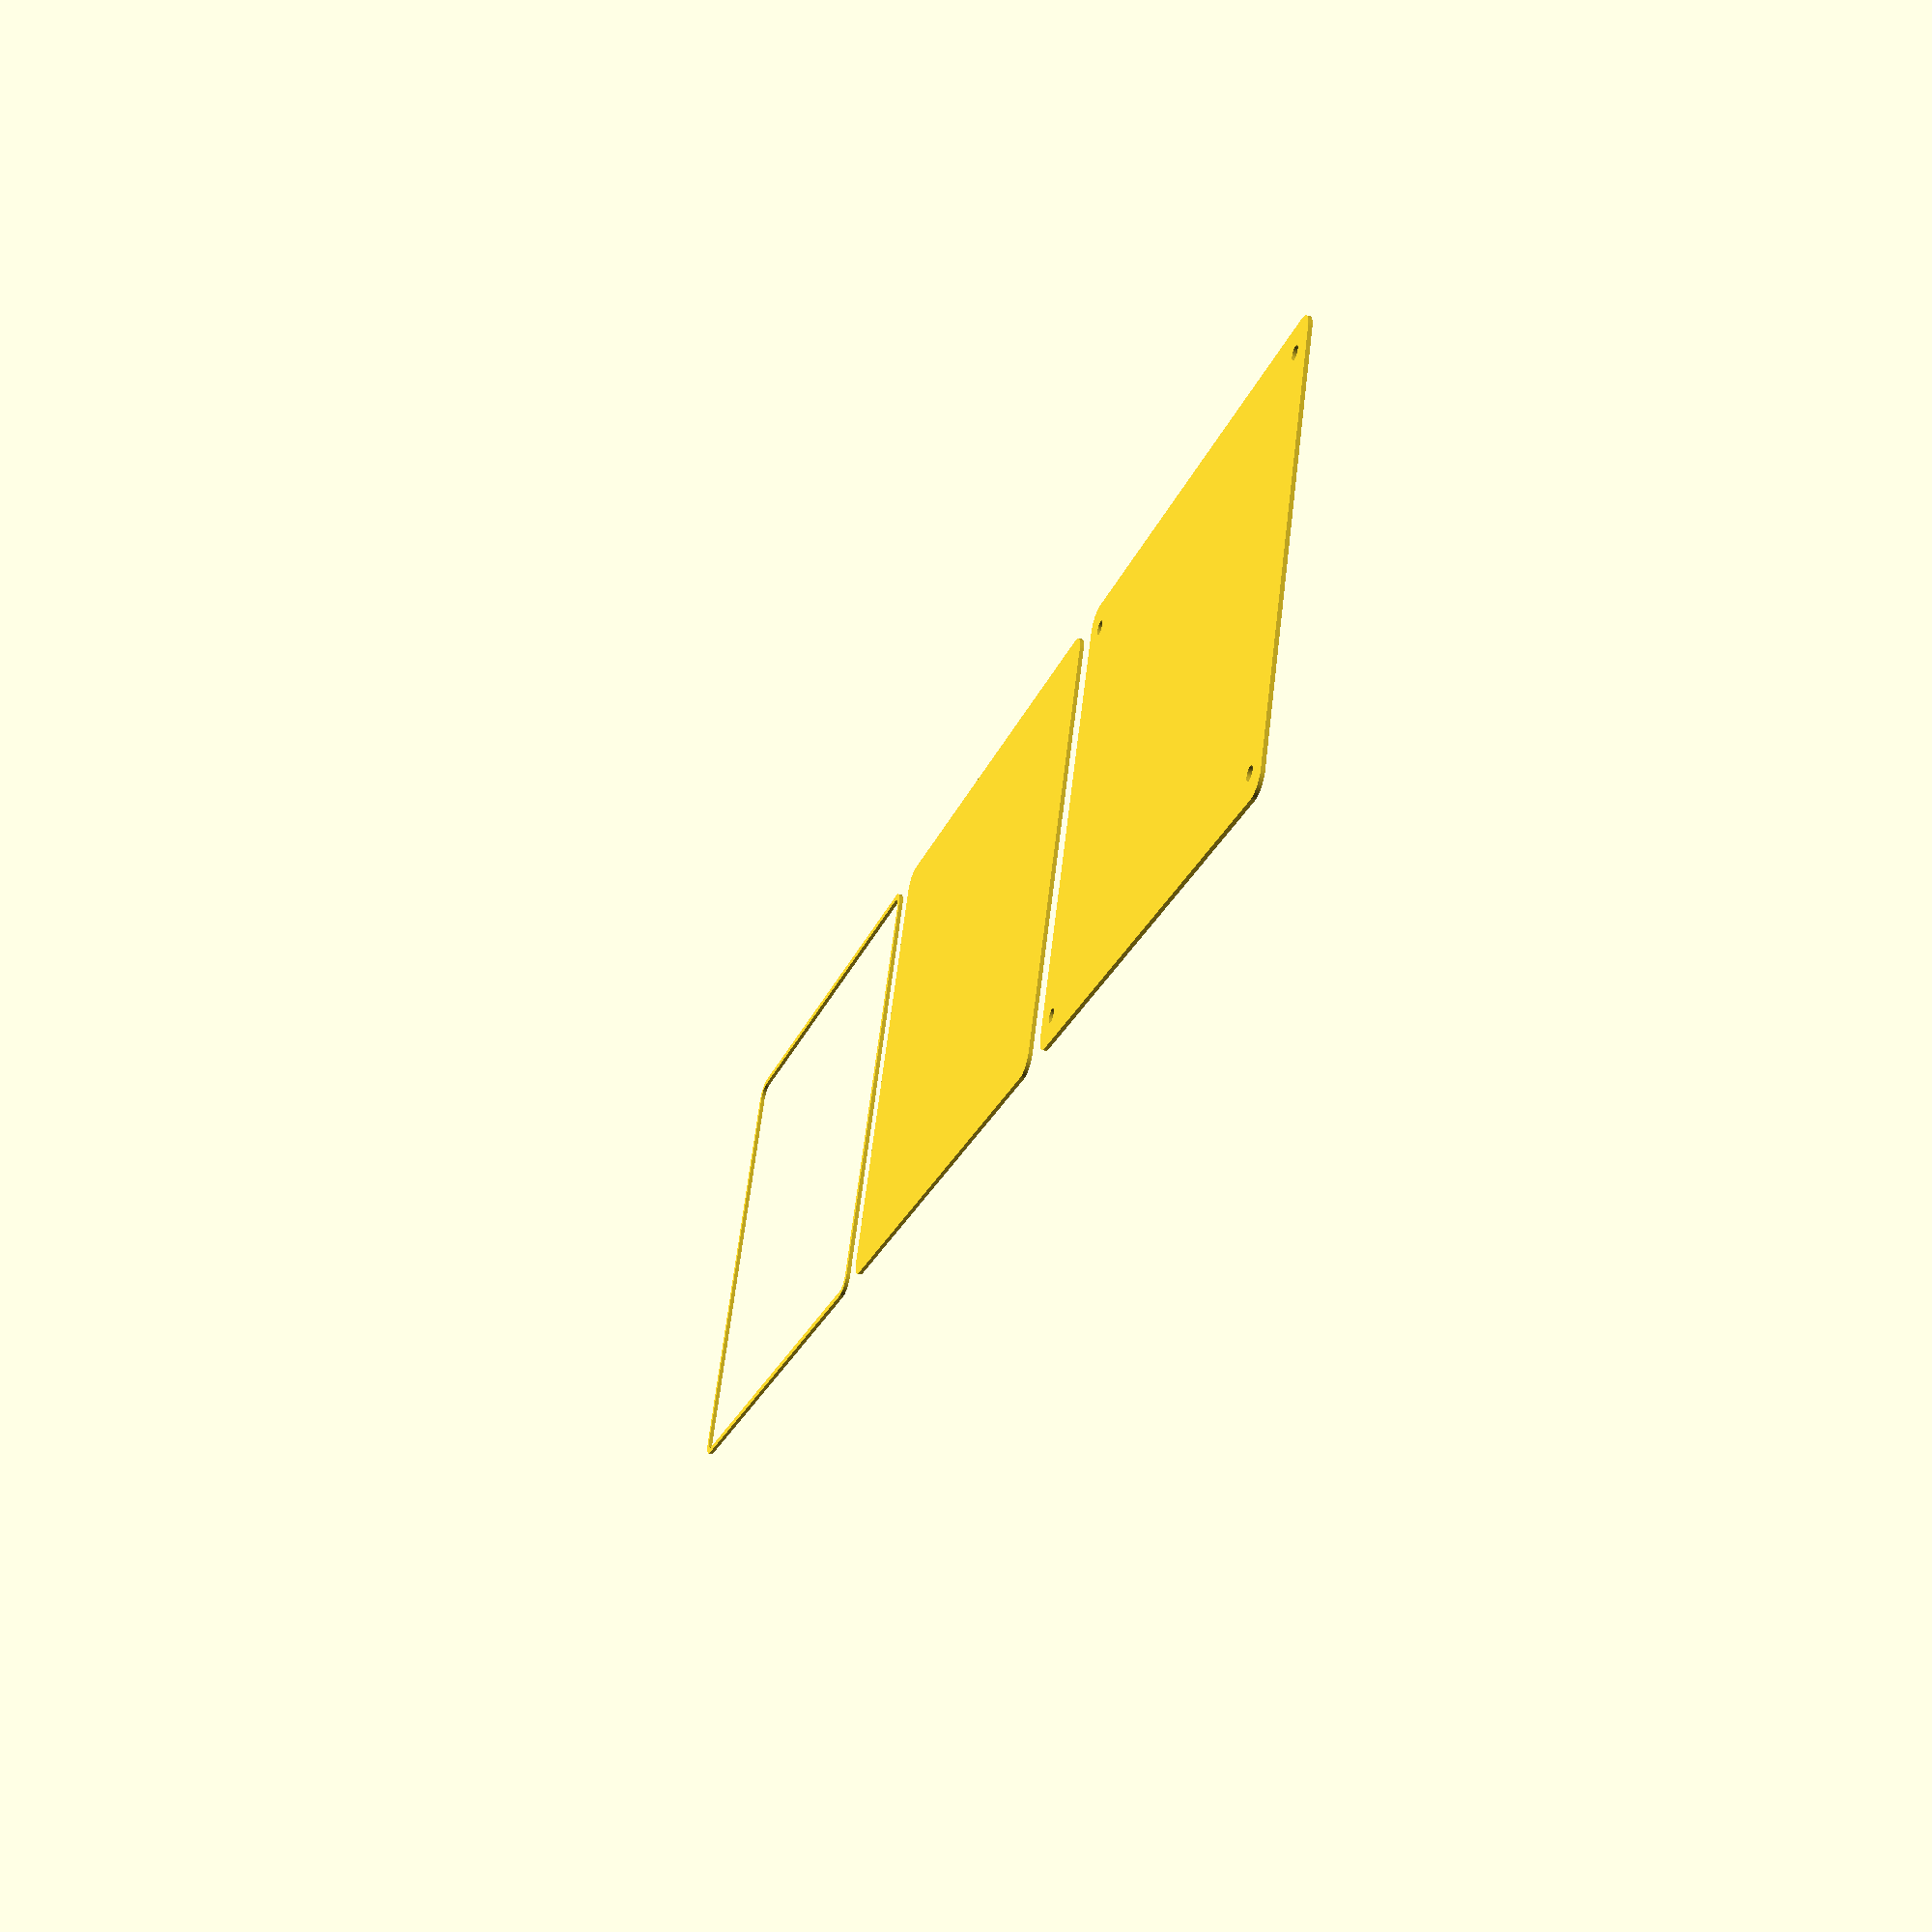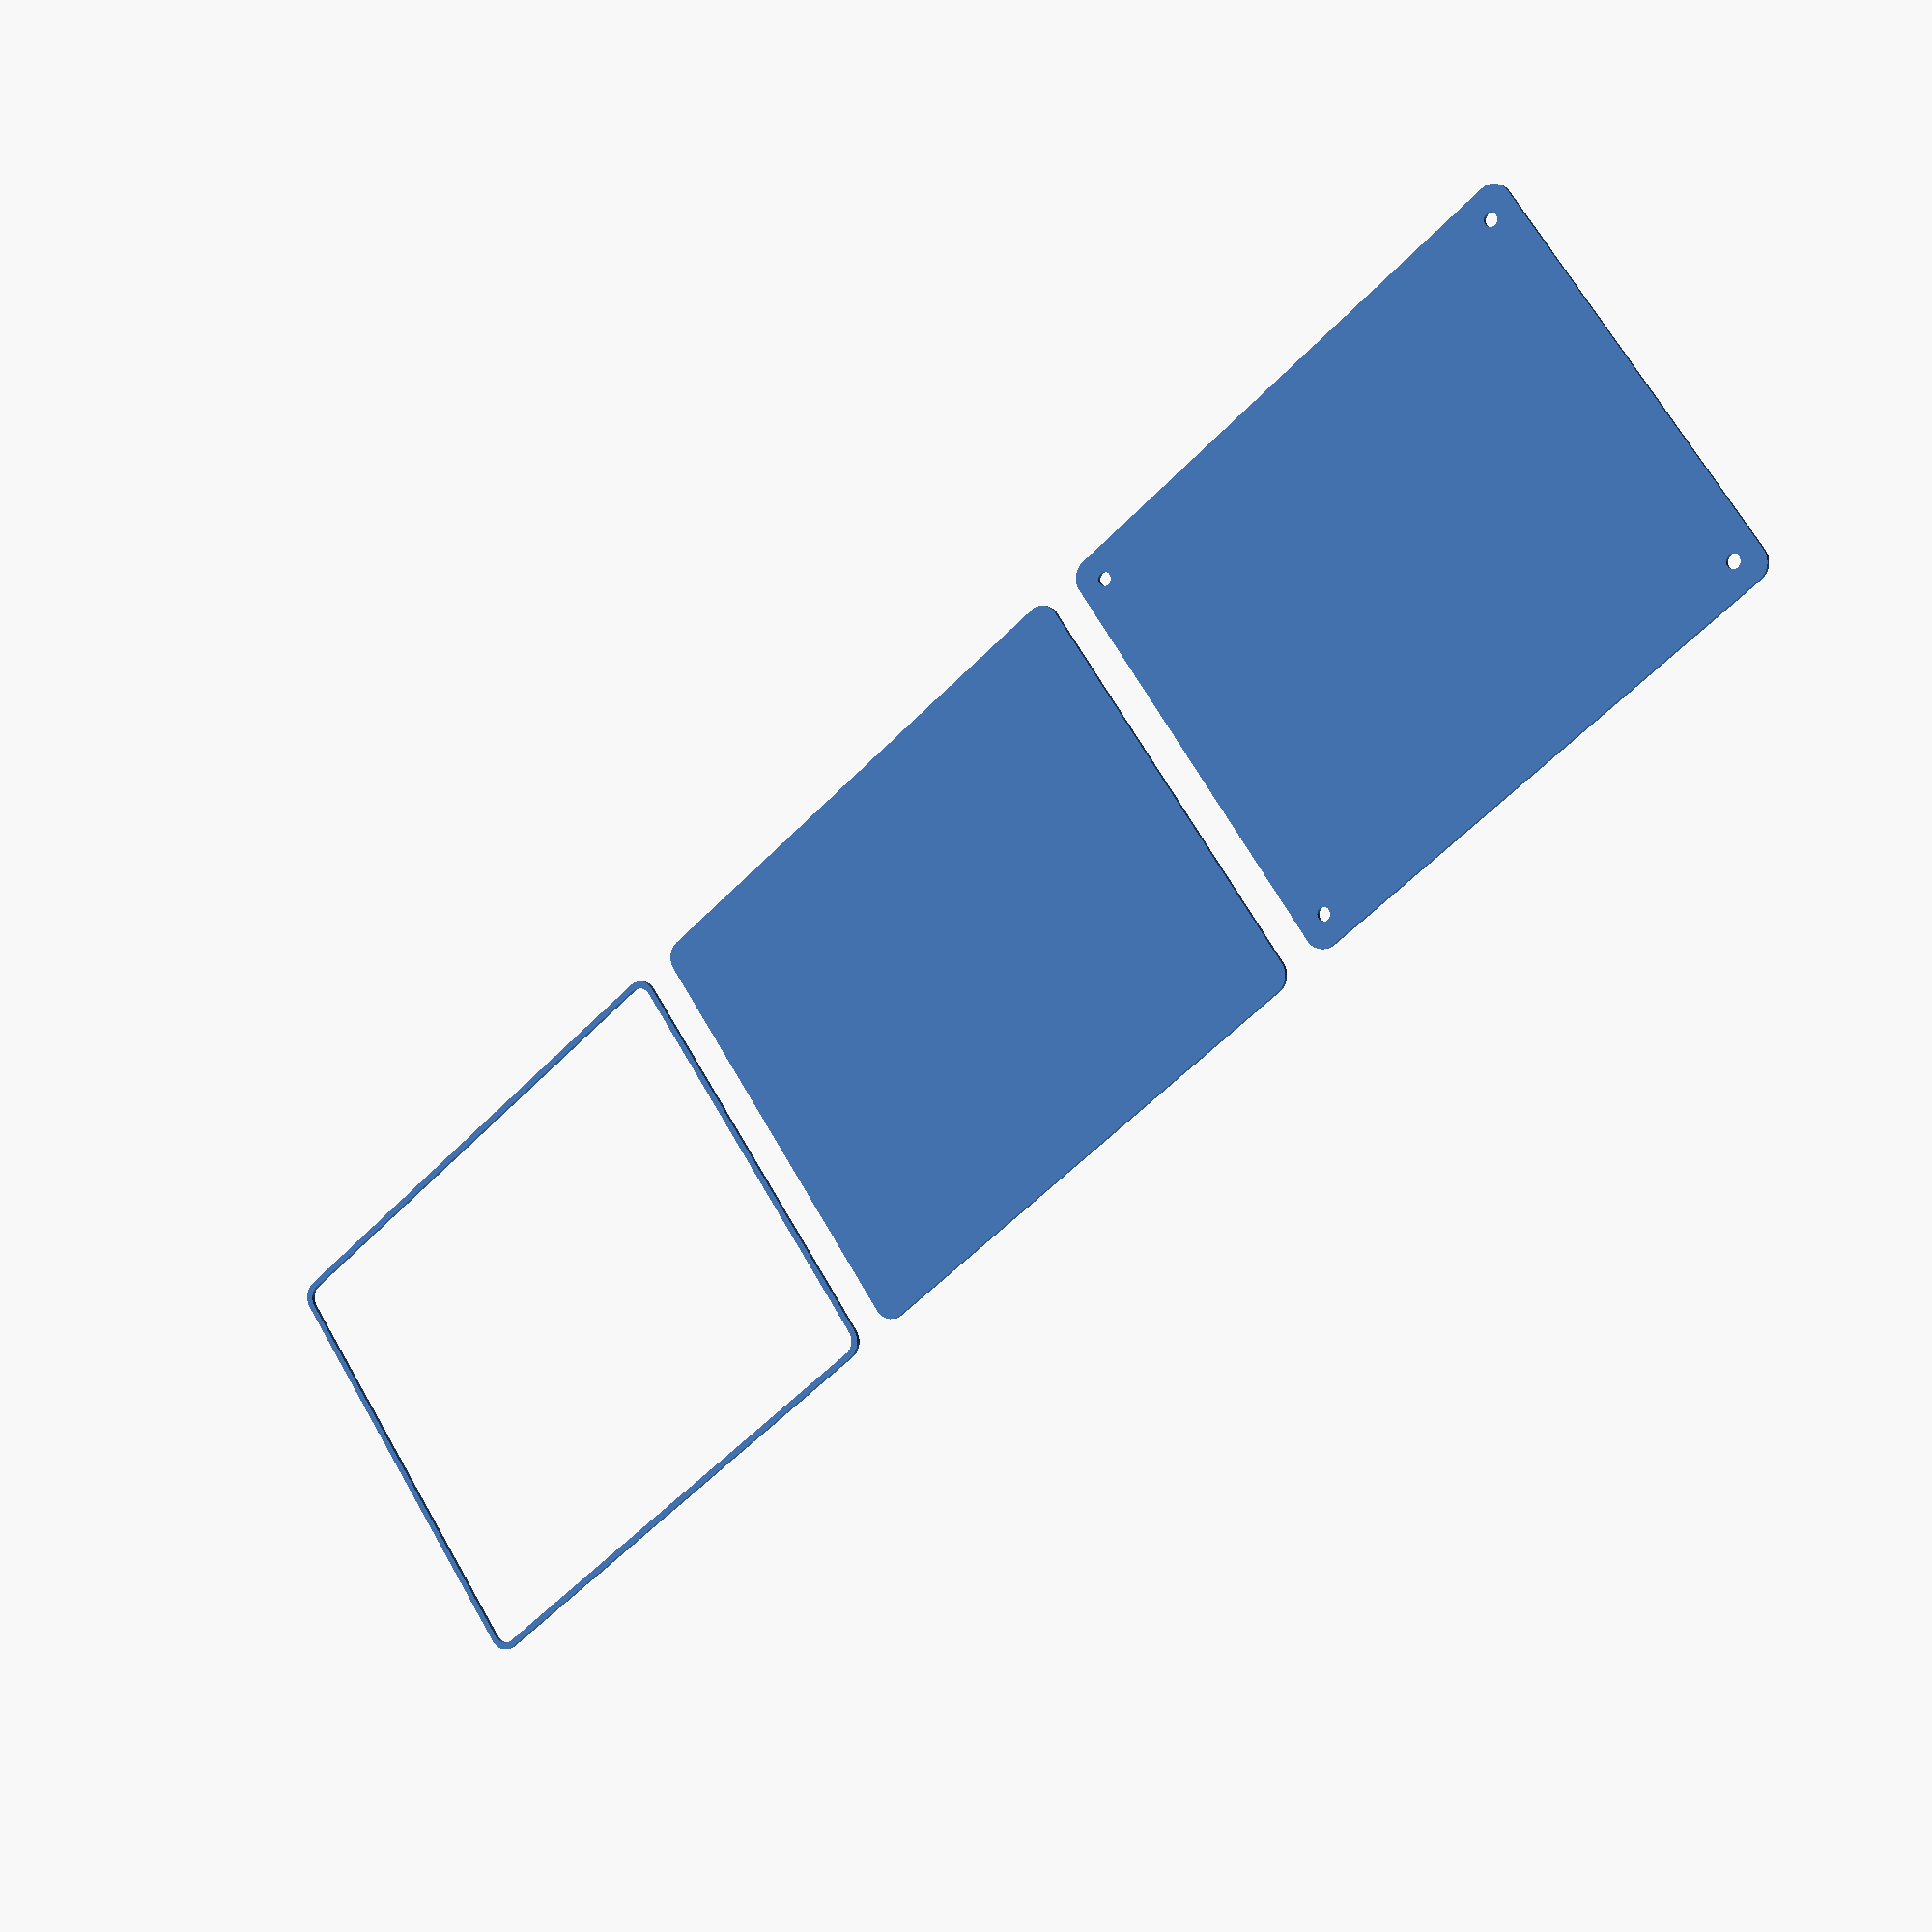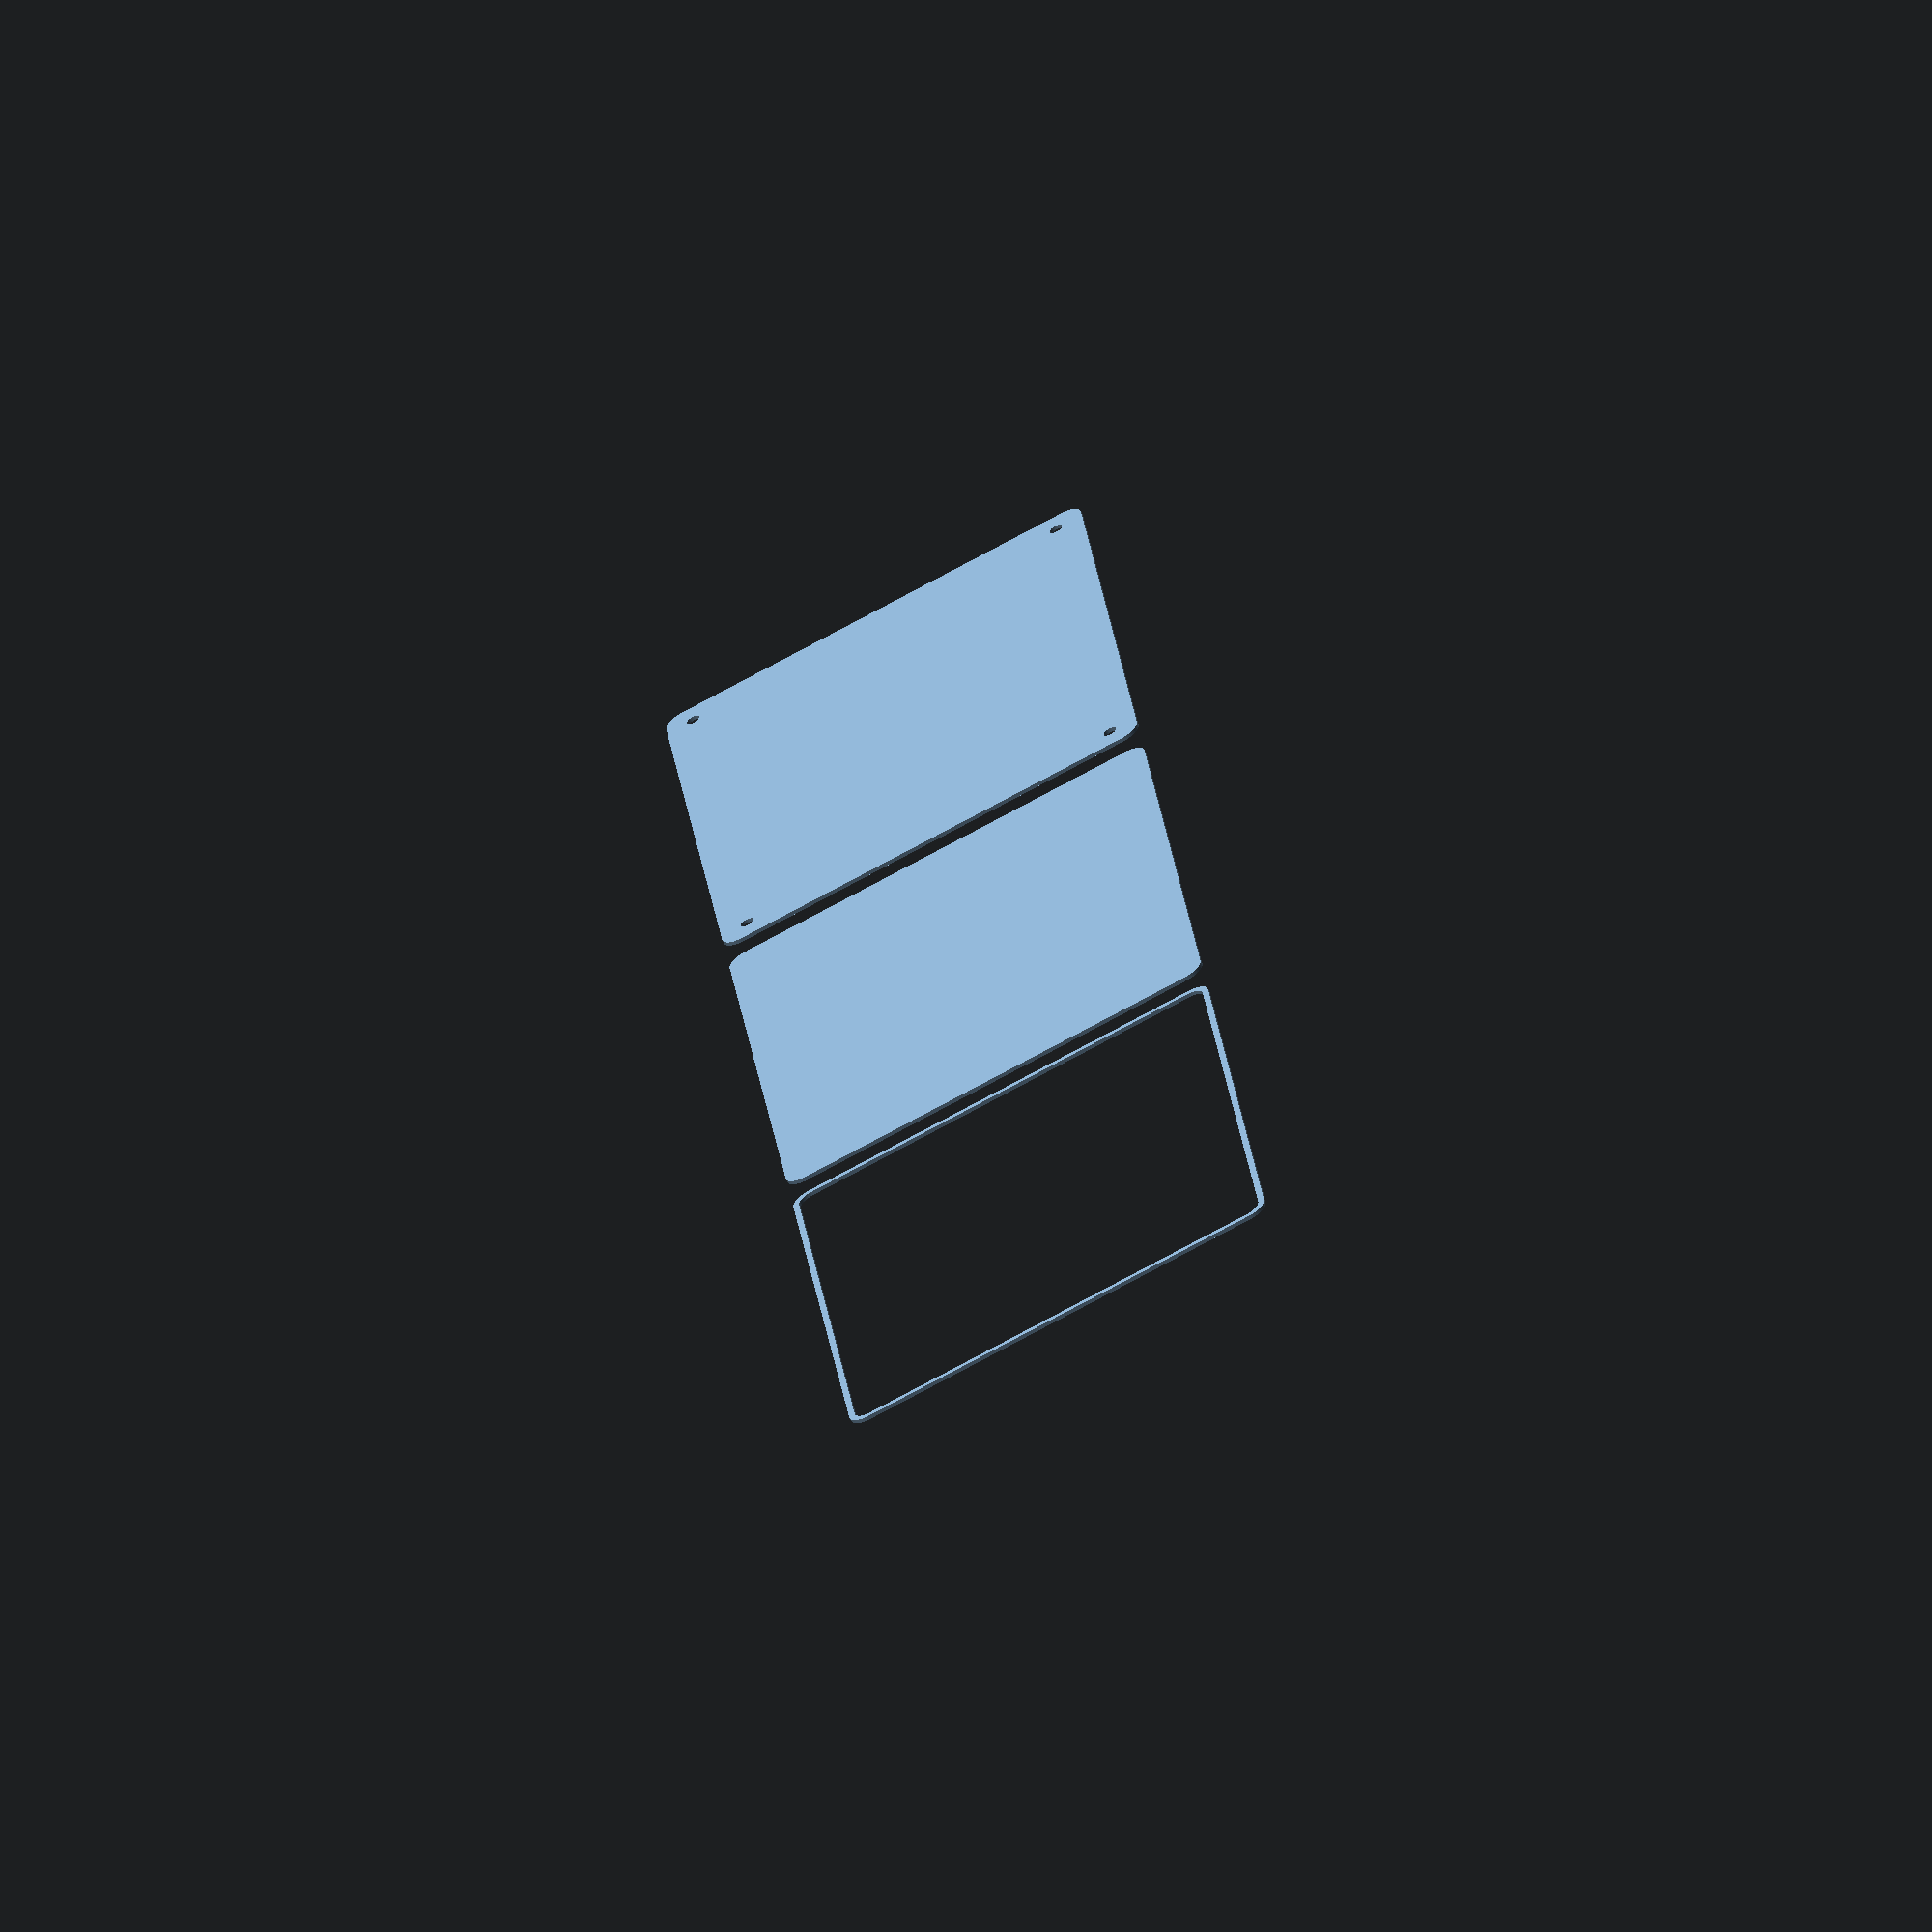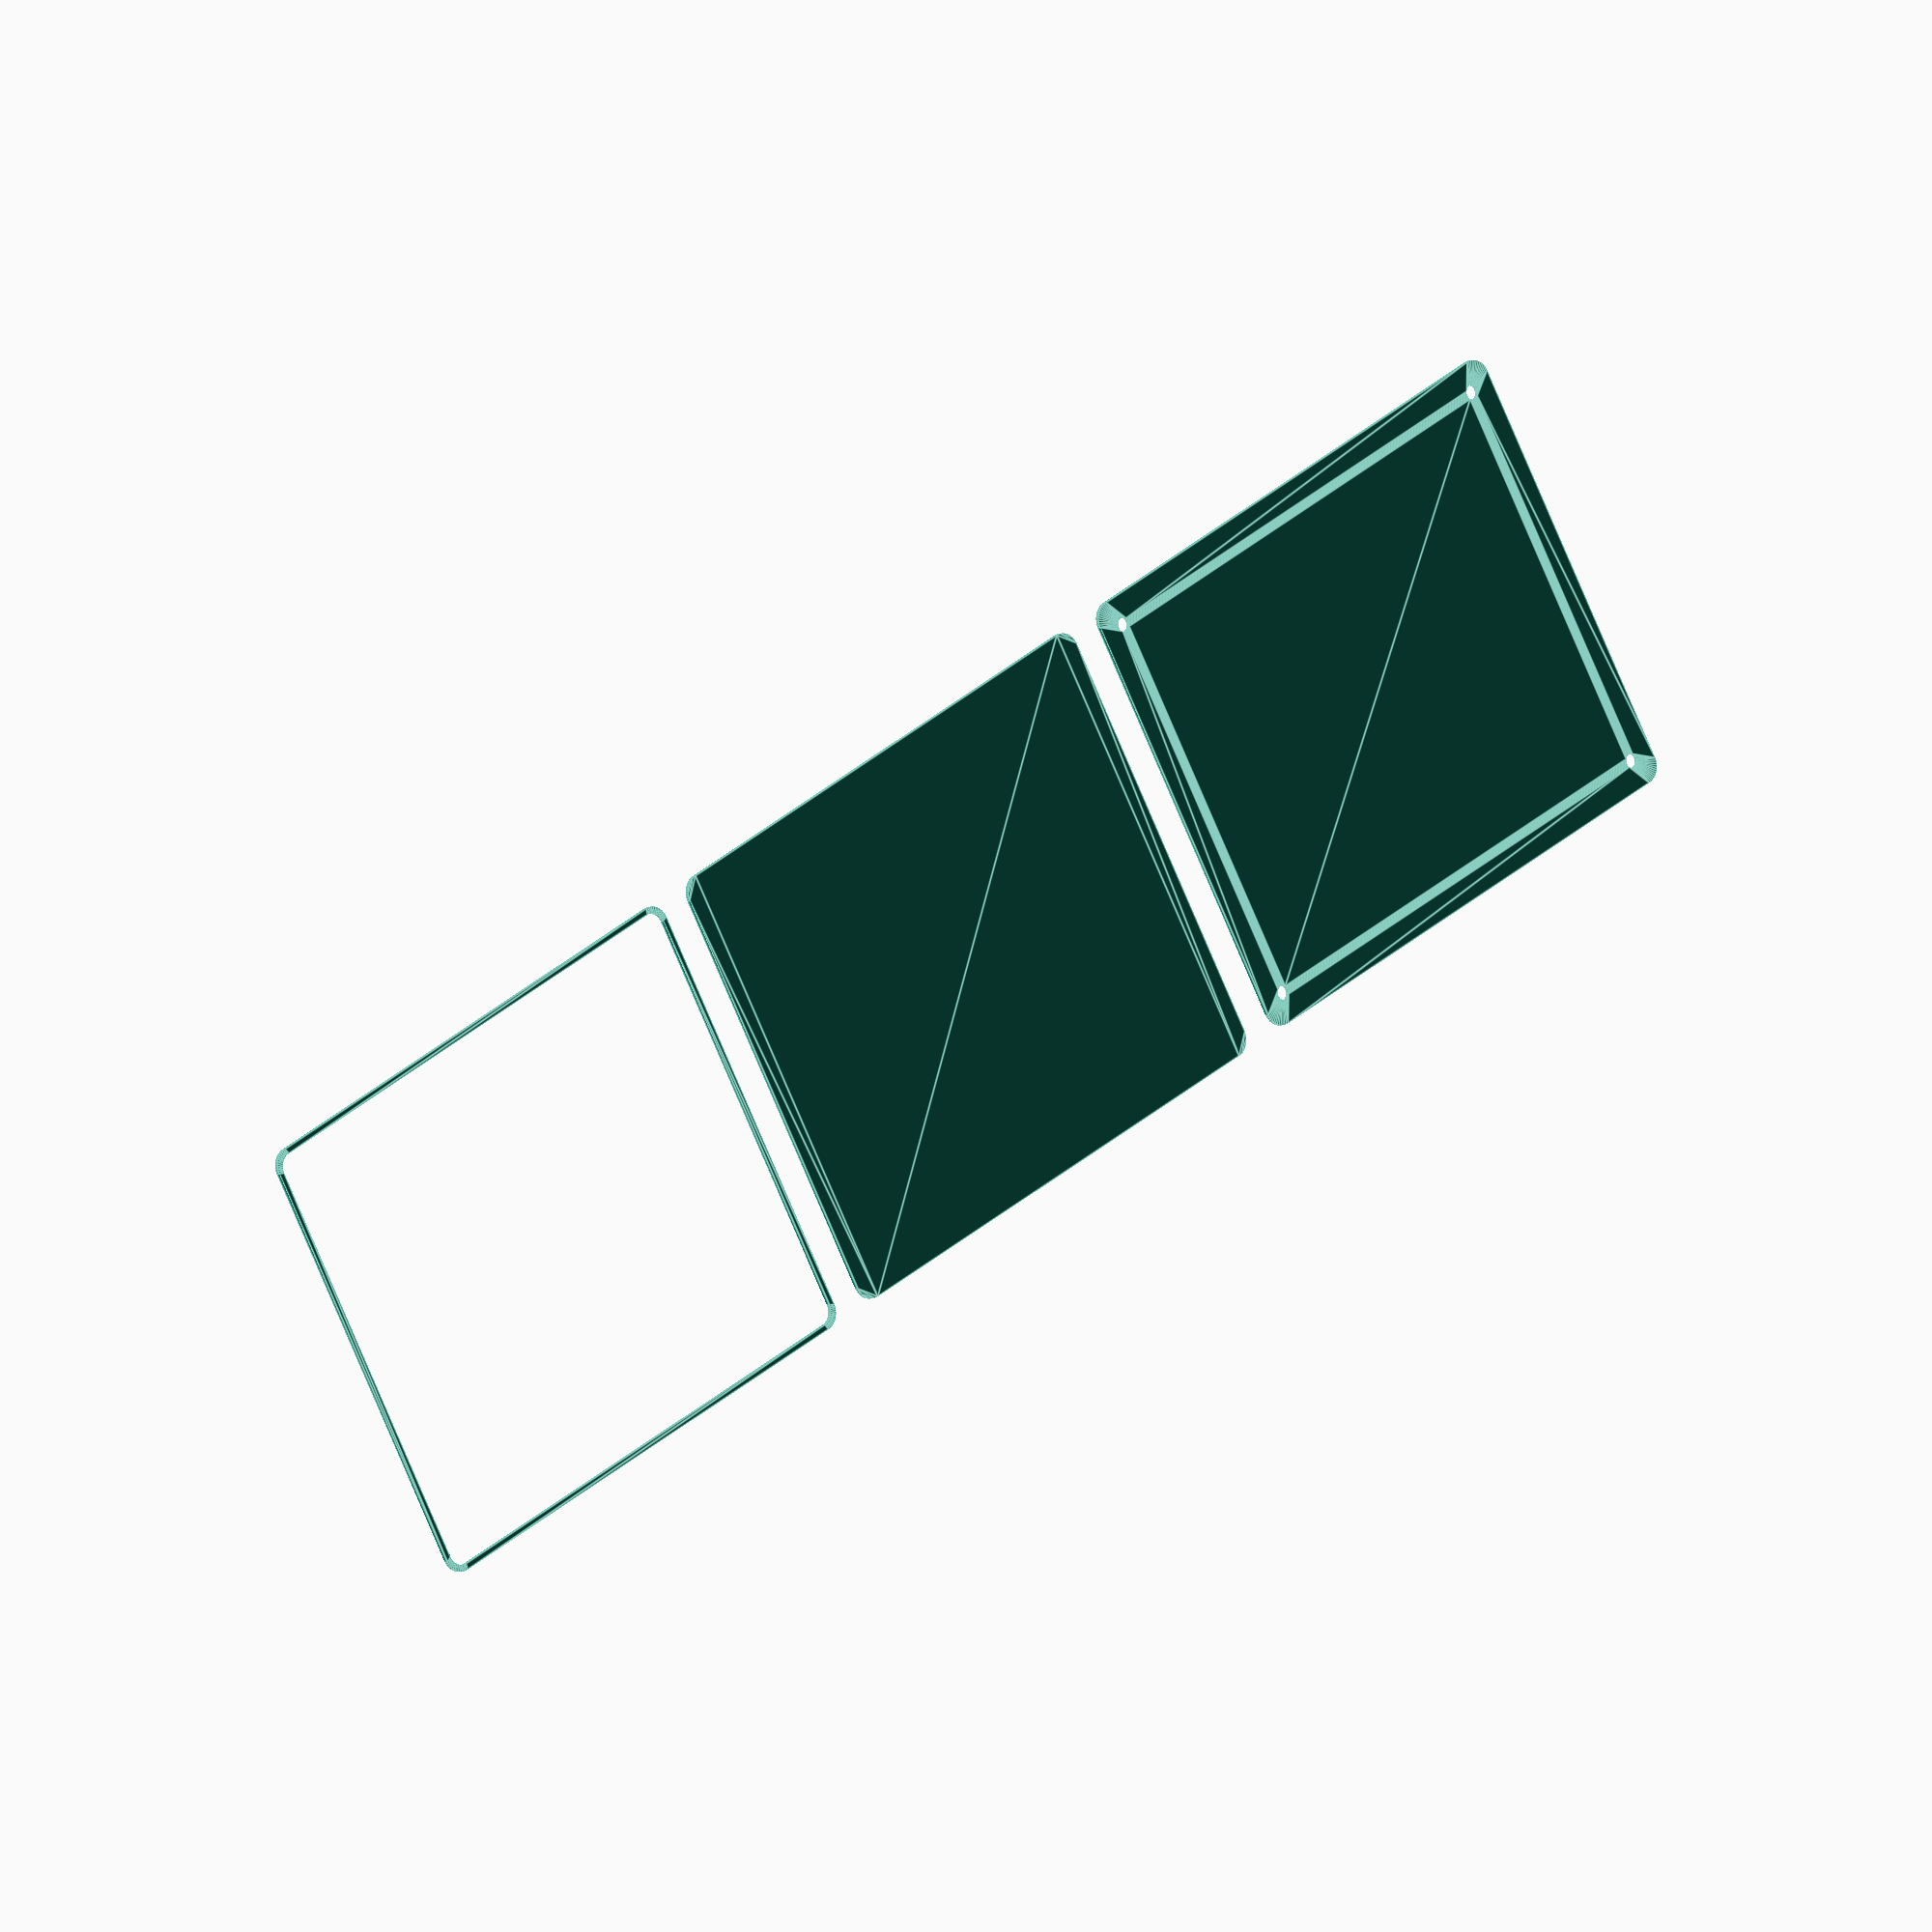
<openscad>
$fn = 50;


union() {
	translate(v = [0, 0, 0]) {
		projection() {
			intersection() {
				translate(v = [-500, -500, -6.0000000000]) {
					cube(size = [1000, 1000, 0.1000000000]);
				}
				difference() {
					union() {
						hull() {
							translate(v = [-55.0000000000, 70.0000000000, 0]) {
								cylinder(h = 15, r = 5);
							}
							translate(v = [55.0000000000, 70.0000000000, 0]) {
								cylinder(h = 15, r = 5);
							}
							translate(v = [-55.0000000000, -70.0000000000, 0]) {
								cylinder(h = 15, r = 5);
							}
							translate(v = [55.0000000000, -70.0000000000, 0]) {
								cylinder(h = 15, r = 5);
							}
						}
					}
					union() {
						translate(v = [-52.5000000000, -67.5000000000, 2]) {
							rotate(a = [0, 0, 0]) {
								difference() {
									union() {
										translate(v = [0, 0, -1.7000000000]) {
											cylinder(h = 1.7000000000, r1 = 1.5000000000, r2 = 2.4000000000);
										}
										translate(v = [0, 0, -6.0000000000]) {
											cylinder(h = 6, r = 1.5000000000);
										}
										translate(v = [0, 0, -6.0000000000]) {
											cylinder(h = 6, r = 1.8000000000);
										}
										translate(v = [0, 0, -6.0000000000]) {
											cylinder(h = 6, r = 1.5000000000);
										}
									}
									union();
								}
							}
						}
						translate(v = [52.5000000000, -67.5000000000, 2]) {
							rotate(a = [0, 0, 0]) {
								difference() {
									union() {
										translate(v = [0, 0, -1.7000000000]) {
											cylinder(h = 1.7000000000, r1 = 1.5000000000, r2 = 2.4000000000);
										}
										translate(v = [0, 0, -6.0000000000]) {
											cylinder(h = 6, r = 1.5000000000);
										}
										translate(v = [0, 0, -6.0000000000]) {
											cylinder(h = 6, r = 1.8000000000);
										}
										translate(v = [0, 0, -6.0000000000]) {
											cylinder(h = 6, r = 1.5000000000);
										}
									}
									union();
								}
							}
						}
						translate(v = [-52.5000000000, 67.5000000000, 2]) {
							rotate(a = [0, 0, 0]) {
								difference() {
									union() {
										translate(v = [0, 0, -1.7000000000]) {
											cylinder(h = 1.7000000000, r1 = 1.5000000000, r2 = 2.4000000000);
										}
										translate(v = [0, 0, -6.0000000000]) {
											cylinder(h = 6, r = 1.5000000000);
										}
										translate(v = [0, 0, -6.0000000000]) {
											cylinder(h = 6, r = 1.8000000000);
										}
										translate(v = [0, 0, -6.0000000000]) {
											cylinder(h = 6, r = 1.5000000000);
										}
									}
									union();
								}
							}
						}
						translate(v = [52.5000000000, 67.5000000000, 2]) {
							rotate(a = [0, 0, 0]) {
								difference() {
									union() {
										translate(v = [0, 0, -1.7000000000]) {
											cylinder(h = 1.7000000000, r1 = 1.5000000000, r2 = 2.4000000000);
										}
										translate(v = [0, 0, -6.0000000000]) {
											cylinder(h = 6, r = 1.5000000000);
										}
										translate(v = [0, 0, -6.0000000000]) {
											cylinder(h = 6, r = 1.8000000000);
										}
										translate(v = [0, 0, -6.0000000000]) {
											cylinder(h = 6, r = 1.5000000000);
										}
									}
									union();
								}
							}
						}
						translate(v = [0, 0, 3]) {
							hull() {
								union() {
									translate(v = [-54.5000000000, 69.5000000000, 4]) {
										cylinder(h = 27, r = 4);
									}
									translate(v = [-54.5000000000, 69.5000000000, 4]) {
										sphere(r = 4);
									}
									translate(v = [-54.5000000000, 69.5000000000, 31]) {
										sphere(r = 4);
									}
								}
								union() {
									translate(v = [54.5000000000, 69.5000000000, 4]) {
										cylinder(h = 27, r = 4);
									}
									translate(v = [54.5000000000, 69.5000000000, 4]) {
										sphere(r = 4);
									}
									translate(v = [54.5000000000, 69.5000000000, 31]) {
										sphere(r = 4);
									}
								}
								union() {
									translate(v = [-54.5000000000, -69.5000000000, 4]) {
										cylinder(h = 27, r = 4);
									}
									translate(v = [-54.5000000000, -69.5000000000, 4]) {
										sphere(r = 4);
									}
									translate(v = [-54.5000000000, -69.5000000000, 31]) {
										sphere(r = 4);
									}
								}
								union() {
									translate(v = [54.5000000000, -69.5000000000, 4]) {
										cylinder(h = 27, r = 4);
									}
									translate(v = [54.5000000000, -69.5000000000, 4]) {
										sphere(r = 4);
									}
									translate(v = [54.5000000000, -69.5000000000, 31]) {
										sphere(r = 4);
									}
								}
							}
						}
					}
				}
			}
		}
	}
	translate(v = [0, 159, 0]) {
		projection() {
			intersection() {
				translate(v = [-500, -500, -3.0000000000]) {
					cube(size = [1000, 1000, 0.1000000000]);
				}
				difference() {
					union() {
						hull() {
							translate(v = [-55.0000000000, 70.0000000000, 0]) {
								cylinder(h = 15, r = 5);
							}
							translate(v = [55.0000000000, 70.0000000000, 0]) {
								cylinder(h = 15, r = 5);
							}
							translate(v = [-55.0000000000, -70.0000000000, 0]) {
								cylinder(h = 15, r = 5);
							}
							translate(v = [55.0000000000, -70.0000000000, 0]) {
								cylinder(h = 15, r = 5);
							}
						}
					}
					union() {
						translate(v = [-52.5000000000, -67.5000000000, 2]) {
							rotate(a = [0, 0, 0]) {
								difference() {
									union() {
										translate(v = [0, 0, -1.7000000000]) {
											cylinder(h = 1.7000000000, r1 = 1.5000000000, r2 = 2.4000000000);
										}
										translate(v = [0, 0, -6.0000000000]) {
											cylinder(h = 6, r = 1.5000000000);
										}
										translate(v = [0, 0, -6.0000000000]) {
											cylinder(h = 6, r = 1.8000000000);
										}
										translate(v = [0, 0, -6.0000000000]) {
											cylinder(h = 6, r = 1.5000000000);
										}
									}
									union();
								}
							}
						}
						translate(v = [52.5000000000, -67.5000000000, 2]) {
							rotate(a = [0, 0, 0]) {
								difference() {
									union() {
										translate(v = [0, 0, -1.7000000000]) {
											cylinder(h = 1.7000000000, r1 = 1.5000000000, r2 = 2.4000000000);
										}
										translate(v = [0, 0, -6.0000000000]) {
											cylinder(h = 6, r = 1.5000000000);
										}
										translate(v = [0, 0, -6.0000000000]) {
											cylinder(h = 6, r = 1.8000000000);
										}
										translate(v = [0, 0, -6.0000000000]) {
											cylinder(h = 6, r = 1.5000000000);
										}
									}
									union();
								}
							}
						}
						translate(v = [-52.5000000000, 67.5000000000, 2]) {
							rotate(a = [0, 0, 0]) {
								difference() {
									union() {
										translate(v = [0, 0, -1.7000000000]) {
											cylinder(h = 1.7000000000, r1 = 1.5000000000, r2 = 2.4000000000);
										}
										translate(v = [0, 0, -6.0000000000]) {
											cylinder(h = 6, r = 1.5000000000);
										}
										translate(v = [0, 0, -6.0000000000]) {
											cylinder(h = 6, r = 1.8000000000);
										}
										translate(v = [0, 0, -6.0000000000]) {
											cylinder(h = 6, r = 1.5000000000);
										}
									}
									union();
								}
							}
						}
						translate(v = [52.5000000000, 67.5000000000, 2]) {
							rotate(a = [0, 0, 0]) {
								difference() {
									union() {
										translate(v = [0, 0, -1.7000000000]) {
											cylinder(h = 1.7000000000, r1 = 1.5000000000, r2 = 2.4000000000);
										}
										translate(v = [0, 0, -6.0000000000]) {
											cylinder(h = 6, r = 1.5000000000);
										}
										translate(v = [0, 0, -6.0000000000]) {
											cylinder(h = 6, r = 1.8000000000);
										}
										translate(v = [0, 0, -6.0000000000]) {
											cylinder(h = 6, r = 1.5000000000);
										}
									}
									union();
								}
							}
						}
						translate(v = [0, 0, 3]) {
							hull() {
								union() {
									translate(v = [-54.5000000000, 69.5000000000, 4]) {
										cylinder(h = 27, r = 4);
									}
									translate(v = [-54.5000000000, 69.5000000000, 4]) {
										sphere(r = 4);
									}
									translate(v = [-54.5000000000, 69.5000000000, 31]) {
										sphere(r = 4);
									}
								}
								union() {
									translate(v = [54.5000000000, 69.5000000000, 4]) {
										cylinder(h = 27, r = 4);
									}
									translate(v = [54.5000000000, 69.5000000000, 4]) {
										sphere(r = 4);
									}
									translate(v = [54.5000000000, 69.5000000000, 31]) {
										sphere(r = 4);
									}
								}
								union() {
									translate(v = [-54.5000000000, -69.5000000000, 4]) {
										cylinder(h = 27, r = 4);
									}
									translate(v = [-54.5000000000, -69.5000000000, 4]) {
										sphere(r = 4);
									}
									translate(v = [-54.5000000000, -69.5000000000, 31]) {
										sphere(r = 4);
									}
								}
								union() {
									translate(v = [54.5000000000, -69.5000000000, 4]) {
										cylinder(h = 27, r = 4);
									}
									translate(v = [54.5000000000, -69.5000000000, 4]) {
										sphere(r = 4);
									}
									translate(v = [54.5000000000, -69.5000000000, 31]) {
										sphere(r = 4);
									}
								}
							}
						}
					}
				}
			}
		}
	}
	translate(v = [0, 318, 0]) {
		projection() {
			intersection() {
				translate(v = [-500, -500, 0.0000000000]) {
					cube(size = [1000, 1000, 0.1000000000]);
				}
				difference() {
					union() {
						hull() {
							translate(v = [-55.0000000000, 70.0000000000, 0]) {
								cylinder(h = 15, r = 5);
							}
							translate(v = [55.0000000000, 70.0000000000, 0]) {
								cylinder(h = 15, r = 5);
							}
							translate(v = [-55.0000000000, -70.0000000000, 0]) {
								cylinder(h = 15, r = 5);
							}
							translate(v = [55.0000000000, -70.0000000000, 0]) {
								cylinder(h = 15, r = 5);
							}
						}
					}
					union() {
						translate(v = [-52.5000000000, -67.5000000000, 2]) {
							rotate(a = [0, 0, 0]) {
								difference() {
									union() {
										translate(v = [0, 0, -1.7000000000]) {
											cylinder(h = 1.7000000000, r1 = 1.5000000000, r2 = 2.4000000000);
										}
										translate(v = [0, 0, -6.0000000000]) {
											cylinder(h = 6, r = 1.5000000000);
										}
										translate(v = [0, 0, -6.0000000000]) {
											cylinder(h = 6, r = 1.8000000000);
										}
										translate(v = [0, 0, -6.0000000000]) {
											cylinder(h = 6, r = 1.5000000000);
										}
									}
									union();
								}
							}
						}
						translate(v = [52.5000000000, -67.5000000000, 2]) {
							rotate(a = [0, 0, 0]) {
								difference() {
									union() {
										translate(v = [0, 0, -1.7000000000]) {
											cylinder(h = 1.7000000000, r1 = 1.5000000000, r2 = 2.4000000000);
										}
										translate(v = [0, 0, -6.0000000000]) {
											cylinder(h = 6, r = 1.5000000000);
										}
										translate(v = [0, 0, -6.0000000000]) {
											cylinder(h = 6, r = 1.8000000000);
										}
										translate(v = [0, 0, -6.0000000000]) {
											cylinder(h = 6, r = 1.5000000000);
										}
									}
									union();
								}
							}
						}
						translate(v = [-52.5000000000, 67.5000000000, 2]) {
							rotate(a = [0, 0, 0]) {
								difference() {
									union() {
										translate(v = [0, 0, -1.7000000000]) {
											cylinder(h = 1.7000000000, r1 = 1.5000000000, r2 = 2.4000000000);
										}
										translate(v = [0, 0, -6.0000000000]) {
											cylinder(h = 6, r = 1.5000000000);
										}
										translate(v = [0, 0, -6.0000000000]) {
											cylinder(h = 6, r = 1.8000000000);
										}
										translate(v = [0, 0, -6.0000000000]) {
											cylinder(h = 6, r = 1.5000000000);
										}
									}
									union();
								}
							}
						}
						translate(v = [52.5000000000, 67.5000000000, 2]) {
							rotate(a = [0, 0, 0]) {
								difference() {
									union() {
										translate(v = [0, 0, -1.7000000000]) {
											cylinder(h = 1.7000000000, r1 = 1.5000000000, r2 = 2.4000000000);
										}
										translate(v = [0, 0, -6.0000000000]) {
											cylinder(h = 6, r = 1.5000000000);
										}
										translate(v = [0, 0, -6.0000000000]) {
											cylinder(h = 6, r = 1.8000000000);
										}
										translate(v = [0, 0, -6.0000000000]) {
											cylinder(h = 6, r = 1.5000000000);
										}
									}
									union();
								}
							}
						}
						translate(v = [0, 0, 3]) {
							hull() {
								union() {
									translate(v = [-54.5000000000, 69.5000000000, 4]) {
										cylinder(h = 27, r = 4);
									}
									translate(v = [-54.5000000000, 69.5000000000, 4]) {
										sphere(r = 4);
									}
									translate(v = [-54.5000000000, 69.5000000000, 31]) {
										sphere(r = 4);
									}
								}
								union() {
									translate(v = [54.5000000000, 69.5000000000, 4]) {
										cylinder(h = 27, r = 4);
									}
									translate(v = [54.5000000000, 69.5000000000, 4]) {
										sphere(r = 4);
									}
									translate(v = [54.5000000000, 69.5000000000, 31]) {
										sphere(r = 4);
									}
								}
								union() {
									translate(v = [-54.5000000000, -69.5000000000, 4]) {
										cylinder(h = 27, r = 4);
									}
									translate(v = [-54.5000000000, -69.5000000000, 4]) {
										sphere(r = 4);
									}
									translate(v = [-54.5000000000, -69.5000000000, 31]) {
										sphere(r = 4);
									}
								}
								union() {
									translate(v = [54.5000000000, -69.5000000000, 4]) {
										cylinder(h = 27, r = 4);
									}
									translate(v = [54.5000000000, -69.5000000000, 4]) {
										sphere(r = 4);
									}
									translate(v = [54.5000000000, -69.5000000000, 31]) {
										sphere(r = 4);
									}
								}
							}
						}
					}
				}
			}
		}
	}
	translate(v = [0, 477, 0]) {
		projection() {
			intersection() {
				translate(v = [-500, -500, 3.0000000000]) {
					cube(size = [1000, 1000, 0.1000000000]);
				}
				difference() {
					union() {
						hull() {
							translate(v = [-55.0000000000, 70.0000000000, 0]) {
								cylinder(h = 15, r = 5);
							}
							translate(v = [55.0000000000, 70.0000000000, 0]) {
								cylinder(h = 15, r = 5);
							}
							translate(v = [-55.0000000000, -70.0000000000, 0]) {
								cylinder(h = 15, r = 5);
							}
							translate(v = [55.0000000000, -70.0000000000, 0]) {
								cylinder(h = 15, r = 5);
							}
						}
					}
					union() {
						translate(v = [-52.5000000000, -67.5000000000, 2]) {
							rotate(a = [0, 0, 0]) {
								difference() {
									union() {
										translate(v = [0, 0, -1.7000000000]) {
											cylinder(h = 1.7000000000, r1 = 1.5000000000, r2 = 2.4000000000);
										}
										translate(v = [0, 0, -6.0000000000]) {
											cylinder(h = 6, r = 1.5000000000);
										}
										translate(v = [0, 0, -6.0000000000]) {
											cylinder(h = 6, r = 1.8000000000);
										}
										translate(v = [0, 0, -6.0000000000]) {
											cylinder(h = 6, r = 1.5000000000);
										}
									}
									union();
								}
							}
						}
						translate(v = [52.5000000000, -67.5000000000, 2]) {
							rotate(a = [0, 0, 0]) {
								difference() {
									union() {
										translate(v = [0, 0, -1.7000000000]) {
											cylinder(h = 1.7000000000, r1 = 1.5000000000, r2 = 2.4000000000);
										}
										translate(v = [0, 0, -6.0000000000]) {
											cylinder(h = 6, r = 1.5000000000);
										}
										translate(v = [0, 0, -6.0000000000]) {
											cylinder(h = 6, r = 1.8000000000);
										}
										translate(v = [0, 0, -6.0000000000]) {
											cylinder(h = 6, r = 1.5000000000);
										}
									}
									union();
								}
							}
						}
						translate(v = [-52.5000000000, 67.5000000000, 2]) {
							rotate(a = [0, 0, 0]) {
								difference() {
									union() {
										translate(v = [0, 0, -1.7000000000]) {
											cylinder(h = 1.7000000000, r1 = 1.5000000000, r2 = 2.4000000000);
										}
										translate(v = [0, 0, -6.0000000000]) {
											cylinder(h = 6, r = 1.5000000000);
										}
										translate(v = [0, 0, -6.0000000000]) {
											cylinder(h = 6, r = 1.8000000000);
										}
										translate(v = [0, 0, -6.0000000000]) {
											cylinder(h = 6, r = 1.5000000000);
										}
									}
									union();
								}
							}
						}
						translate(v = [52.5000000000, 67.5000000000, 2]) {
							rotate(a = [0, 0, 0]) {
								difference() {
									union() {
										translate(v = [0, 0, -1.7000000000]) {
											cylinder(h = 1.7000000000, r1 = 1.5000000000, r2 = 2.4000000000);
										}
										translate(v = [0, 0, -6.0000000000]) {
											cylinder(h = 6, r = 1.5000000000);
										}
										translate(v = [0, 0, -6.0000000000]) {
											cylinder(h = 6, r = 1.8000000000);
										}
										translate(v = [0, 0, -6.0000000000]) {
											cylinder(h = 6, r = 1.5000000000);
										}
									}
									union();
								}
							}
						}
						translate(v = [0, 0, 3]) {
							hull() {
								union() {
									translate(v = [-54.5000000000, 69.5000000000, 4]) {
										cylinder(h = 27, r = 4);
									}
									translate(v = [-54.5000000000, 69.5000000000, 4]) {
										sphere(r = 4);
									}
									translate(v = [-54.5000000000, 69.5000000000, 31]) {
										sphere(r = 4);
									}
								}
								union() {
									translate(v = [54.5000000000, 69.5000000000, 4]) {
										cylinder(h = 27, r = 4);
									}
									translate(v = [54.5000000000, 69.5000000000, 4]) {
										sphere(r = 4);
									}
									translate(v = [54.5000000000, 69.5000000000, 31]) {
										sphere(r = 4);
									}
								}
								union() {
									translate(v = [-54.5000000000, -69.5000000000, 4]) {
										cylinder(h = 27, r = 4);
									}
									translate(v = [-54.5000000000, -69.5000000000, 4]) {
										sphere(r = 4);
									}
									translate(v = [-54.5000000000, -69.5000000000, 31]) {
										sphere(r = 4);
									}
								}
								union() {
									translate(v = [54.5000000000, -69.5000000000, 4]) {
										cylinder(h = 27, r = 4);
									}
									translate(v = [54.5000000000, -69.5000000000, 4]) {
										sphere(r = 4);
									}
									translate(v = [54.5000000000, -69.5000000000, 31]) {
										sphere(r = 4);
									}
								}
							}
						}
					}
				}
			}
		}
	}
	translate(v = [0, 636, 0]) {
		projection() {
			intersection() {
				translate(v = [-500, -500, 6.0000000000]) {
					cube(size = [1000, 1000, 0.1000000000]);
				}
				difference() {
					union() {
						hull() {
							translate(v = [-55.0000000000, 70.0000000000, 0]) {
								cylinder(h = 15, r = 5);
							}
							translate(v = [55.0000000000, 70.0000000000, 0]) {
								cylinder(h = 15, r = 5);
							}
							translate(v = [-55.0000000000, -70.0000000000, 0]) {
								cylinder(h = 15, r = 5);
							}
							translate(v = [55.0000000000, -70.0000000000, 0]) {
								cylinder(h = 15, r = 5);
							}
						}
					}
					union() {
						translate(v = [-52.5000000000, -67.5000000000, 2]) {
							rotate(a = [0, 0, 0]) {
								difference() {
									union() {
										translate(v = [0, 0, -1.7000000000]) {
											cylinder(h = 1.7000000000, r1 = 1.5000000000, r2 = 2.4000000000);
										}
										translate(v = [0, 0, -6.0000000000]) {
											cylinder(h = 6, r = 1.5000000000);
										}
										translate(v = [0, 0, -6.0000000000]) {
											cylinder(h = 6, r = 1.8000000000);
										}
										translate(v = [0, 0, -6.0000000000]) {
											cylinder(h = 6, r = 1.5000000000);
										}
									}
									union();
								}
							}
						}
						translate(v = [52.5000000000, -67.5000000000, 2]) {
							rotate(a = [0, 0, 0]) {
								difference() {
									union() {
										translate(v = [0, 0, -1.7000000000]) {
											cylinder(h = 1.7000000000, r1 = 1.5000000000, r2 = 2.4000000000);
										}
										translate(v = [0, 0, -6.0000000000]) {
											cylinder(h = 6, r = 1.5000000000);
										}
										translate(v = [0, 0, -6.0000000000]) {
											cylinder(h = 6, r = 1.8000000000);
										}
										translate(v = [0, 0, -6.0000000000]) {
											cylinder(h = 6, r = 1.5000000000);
										}
									}
									union();
								}
							}
						}
						translate(v = [-52.5000000000, 67.5000000000, 2]) {
							rotate(a = [0, 0, 0]) {
								difference() {
									union() {
										translate(v = [0, 0, -1.7000000000]) {
											cylinder(h = 1.7000000000, r1 = 1.5000000000, r2 = 2.4000000000);
										}
										translate(v = [0, 0, -6.0000000000]) {
											cylinder(h = 6, r = 1.5000000000);
										}
										translate(v = [0, 0, -6.0000000000]) {
											cylinder(h = 6, r = 1.8000000000);
										}
										translate(v = [0, 0, -6.0000000000]) {
											cylinder(h = 6, r = 1.5000000000);
										}
									}
									union();
								}
							}
						}
						translate(v = [52.5000000000, 67.5000000000, 2]) {
							rotate(a = [0, 0, 0]) {
								difference() {
									union() {
										translate(v = [0, 0, -1.7000000000]) {
											cylinder(h = 1.7000000000, r1 = 1.5000000000, r2 = 2.4000000000);
										}
										translate(v = [0, 0, -6.0000000000]) {
											cylinder(h = 6, r = 1.5000000000);
										}
										translate(v = [0, 0, -6.0000000000]) {
											cylinder(h = 6, r = 1.8000000000);
										}
										translate(v = [0, 0, -6.0000000000]) {
											cylinder(h = 6, r = 1.5000000000);
										}
									}
									union();
								}
							}
						}
						translate(v = [0, 0, 3]) {
							hull() {
								union() {
									translate(v = [-54.5000000000, 69.5000000000, 4]) {
										cylinder(h = 27, r = 4);
									}
									translate(v = [-54.5000000000, 69.5000000000, 4]) {
										sphere(r = 4);
									}
									translate(v = [-54.5000000000, 69.5000000000, 31]) {
										sphere(r = 4);
									}
								}
								union() {
									translate(v = [54.5000000000, 69.5000000000, 4]) {
										cylinder(h = 27, r = 4);
									}
									translate(v = [54.5000000000, 69.5000000000, 4]) {
										sphere(r = 4);
									}
									translate(v = [54.5000000000, 69.5000000000, 31]) {
										sphere(r = 4);
									}
								}
								union() {
									translate(v = [-54.5000000000, -69.5000000000, 4]) {
										cylinder(h = 27, r = 4);
									}
									translate(v = [-54.5000000000, -69.5000000000, 4]) {
										sphere(r = 4);
									}
									translate(v = [-54.5000000000, -69.5000000000, 31]) {
										sphere(r = 4);
									}
								}
								union() {
									translate(v = [54.5000000000, -69.5000000000, 4]) {
										cylinder(h = 27, r = 4);
									}
									translate(v = [54.5000000000, -69.5000000000, 4]) {
										sphere(r = 4);
									}
									translate(v = [54.5000000000, -69.5000000000, 31]) {
										sphere(r = 4);
									}
								}
							}
						}
					}
				}
			}
		}
	}
}
</openscad>
<views>
elev=47.1 azim=292.3 roll=71.6 proj=p view=wireframe
elev=180.0 azim=53.3 roll=146.3 proj=p view=solid
elev=64.3 azim=186.6 roll=207.5 proj=o view=solid
elev=186.8 azim=59.5 roll=220.2 proj=o view=edges
</views>
